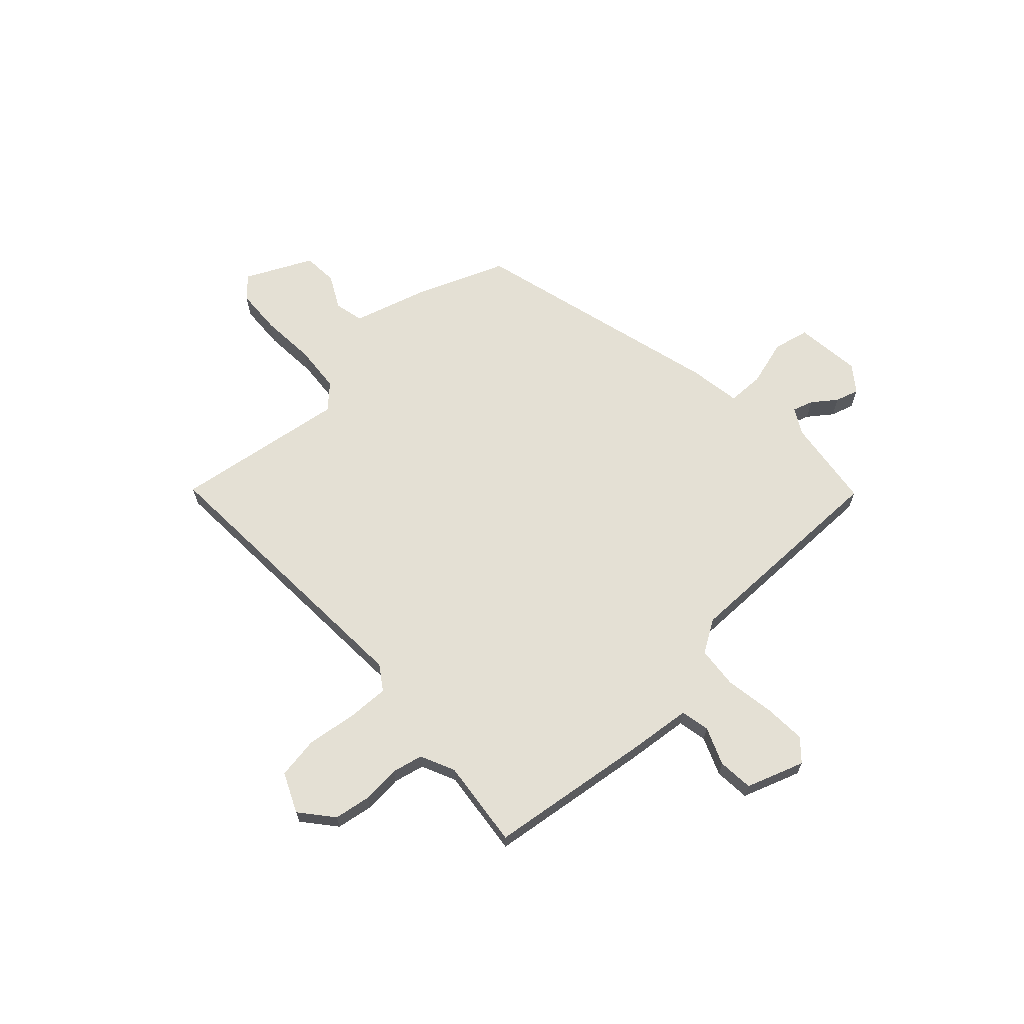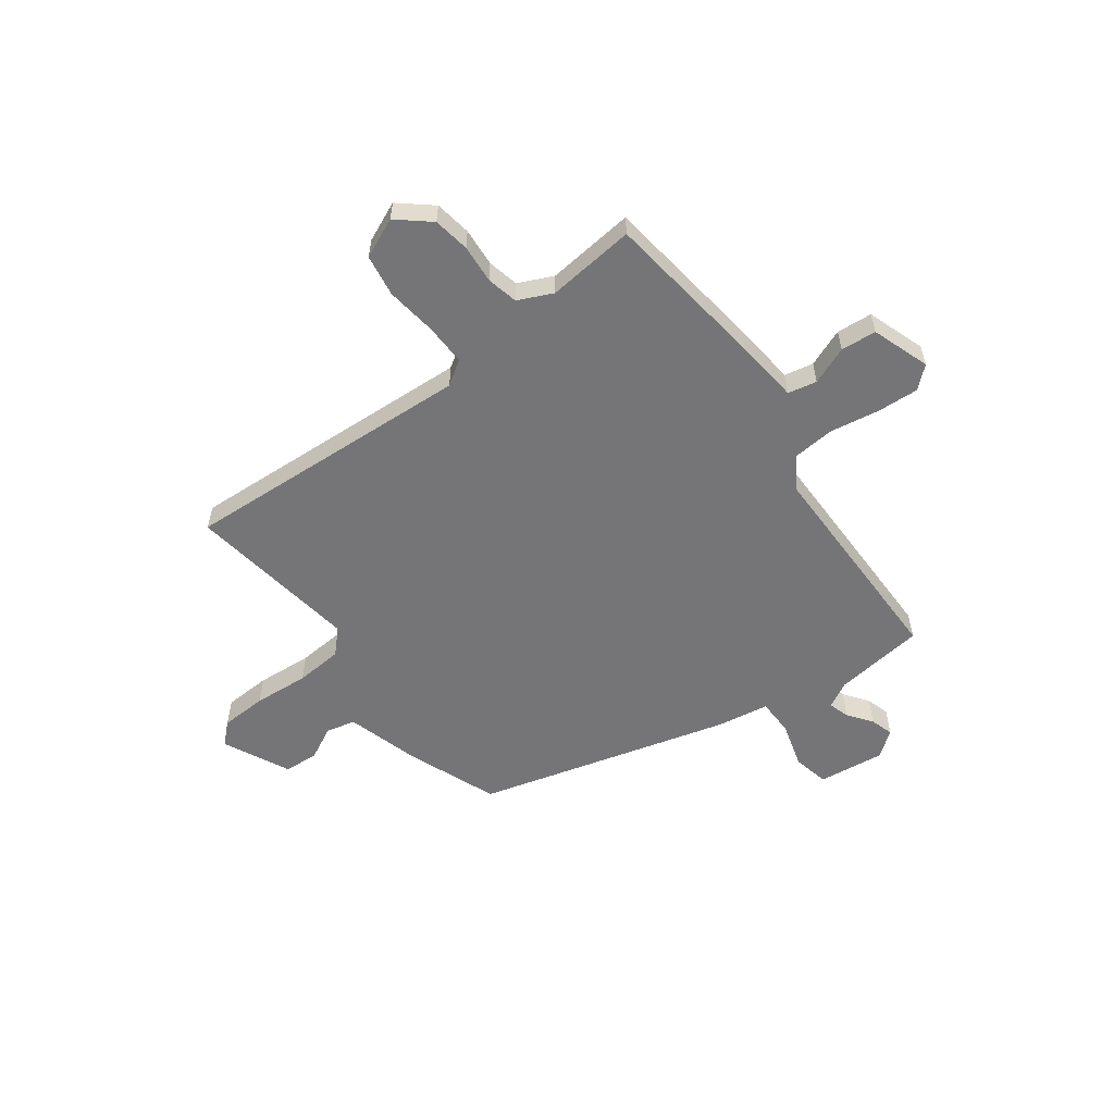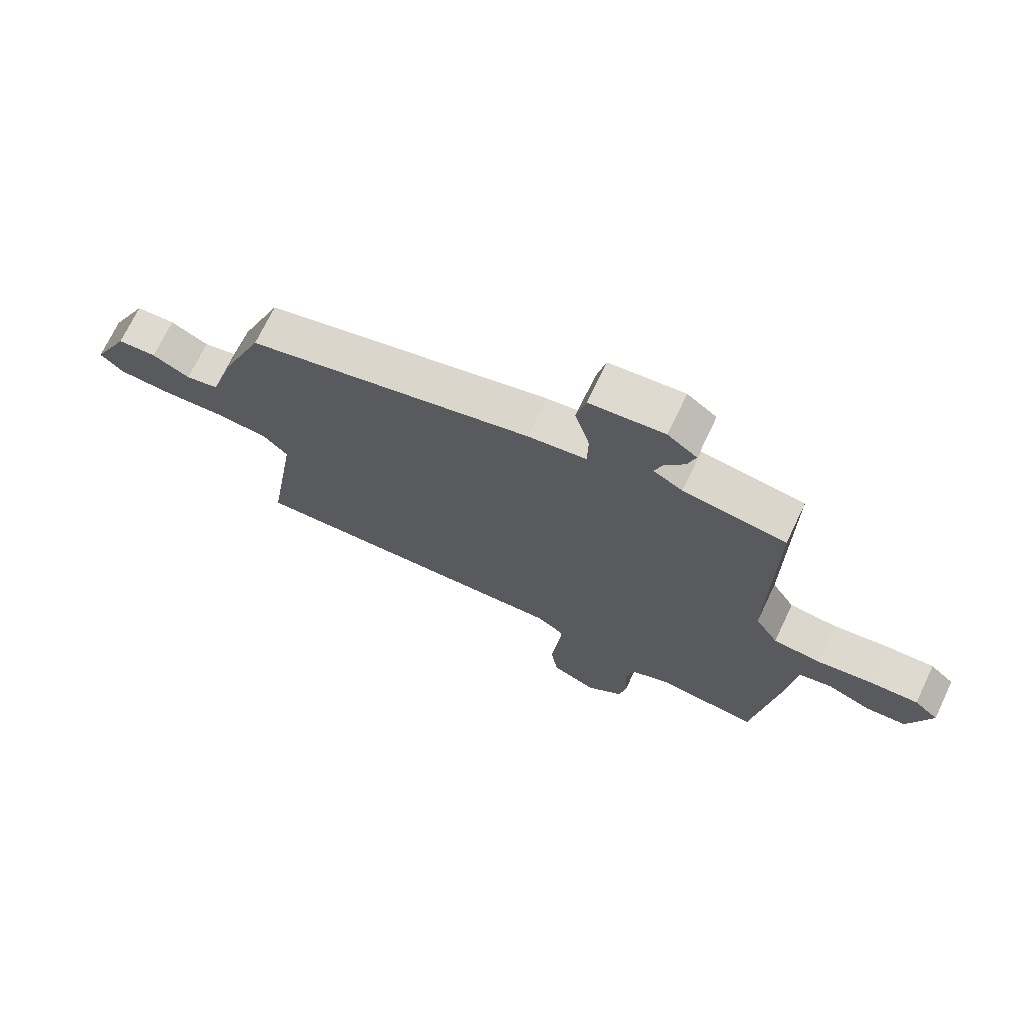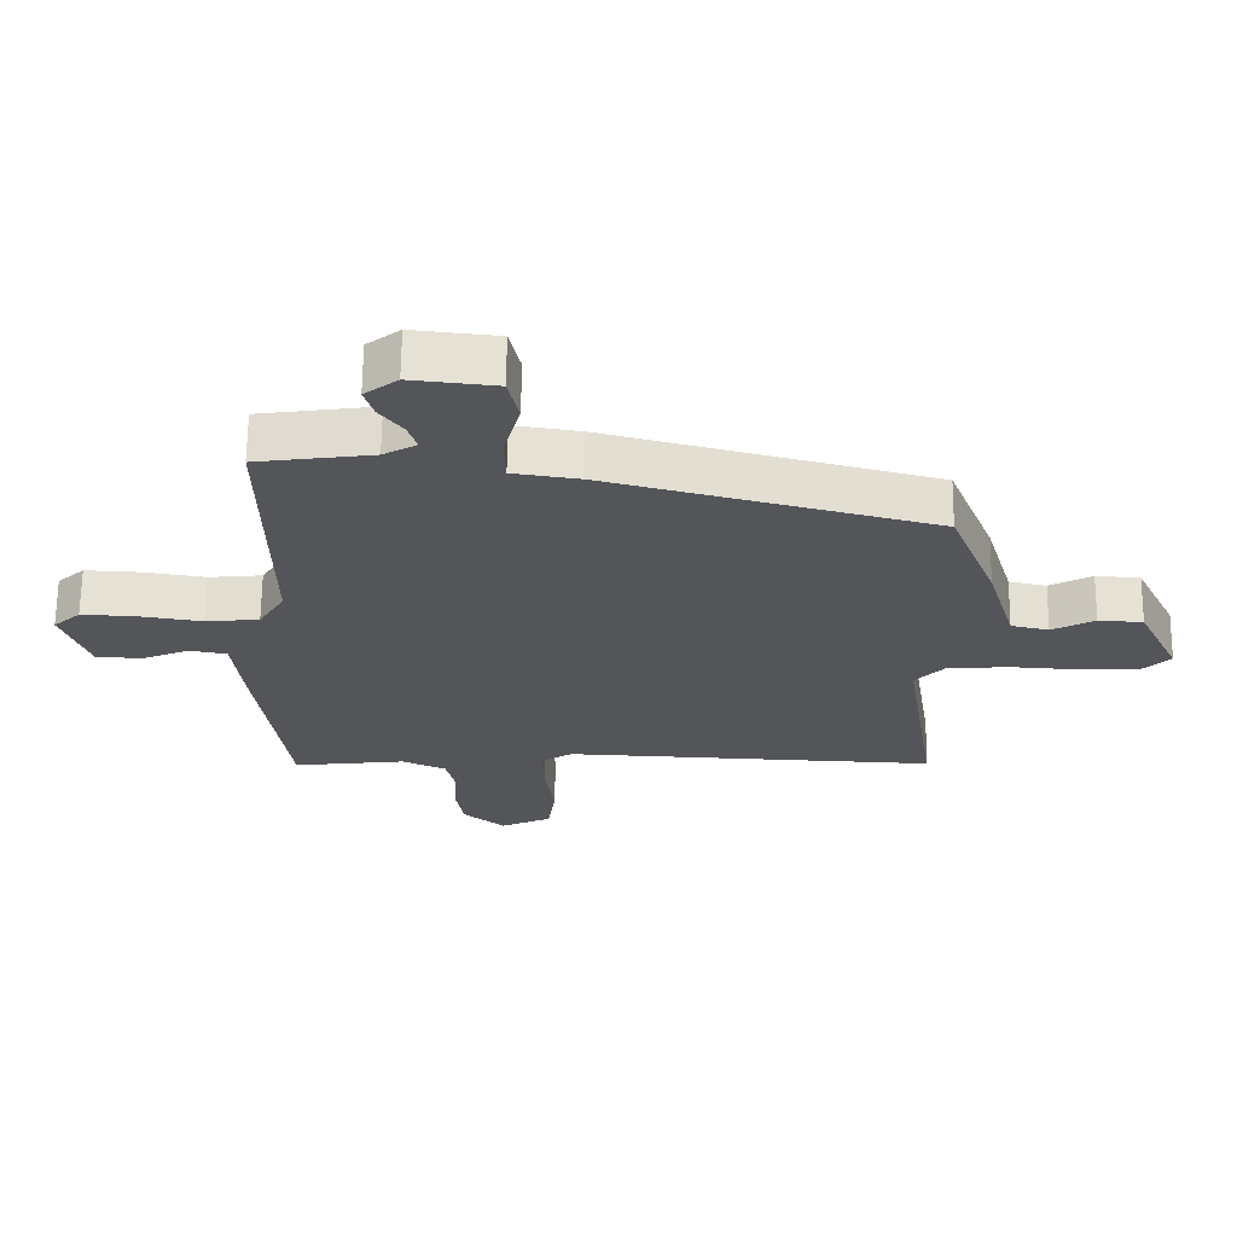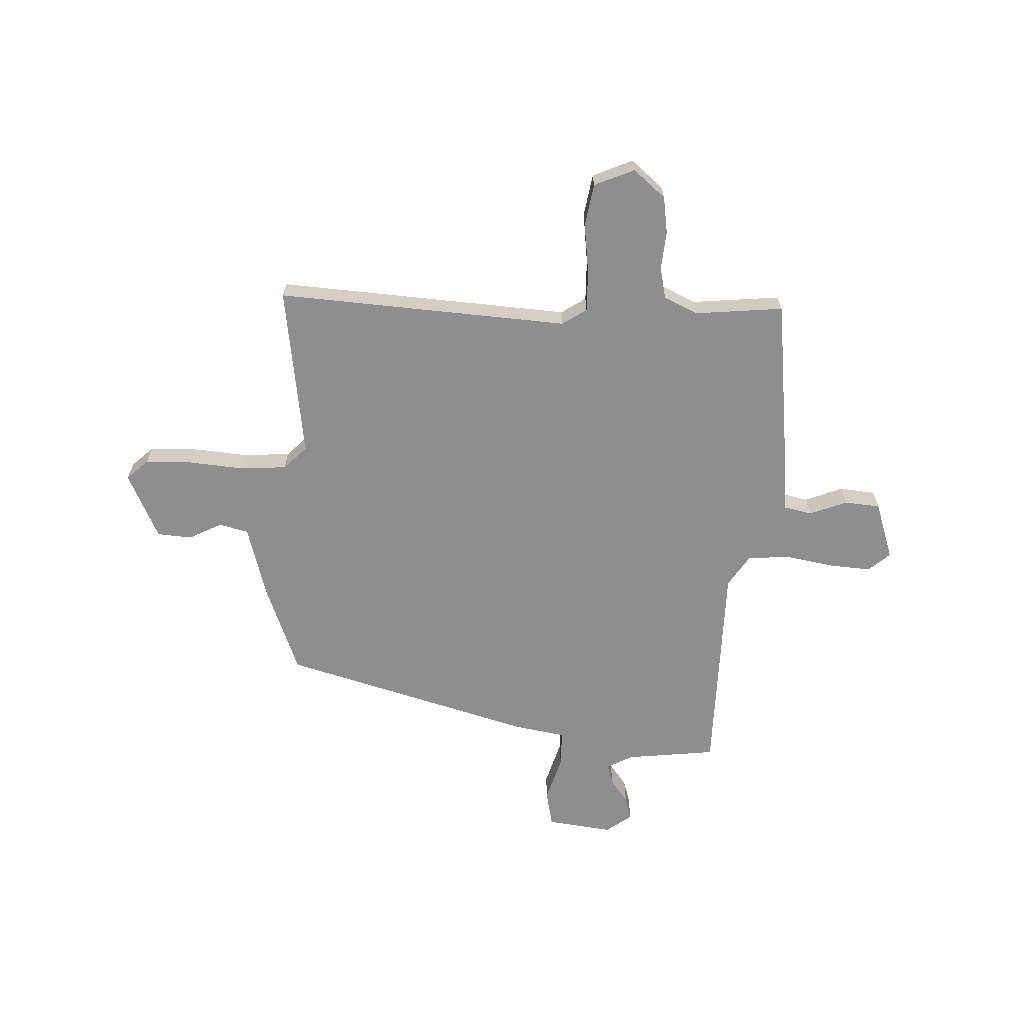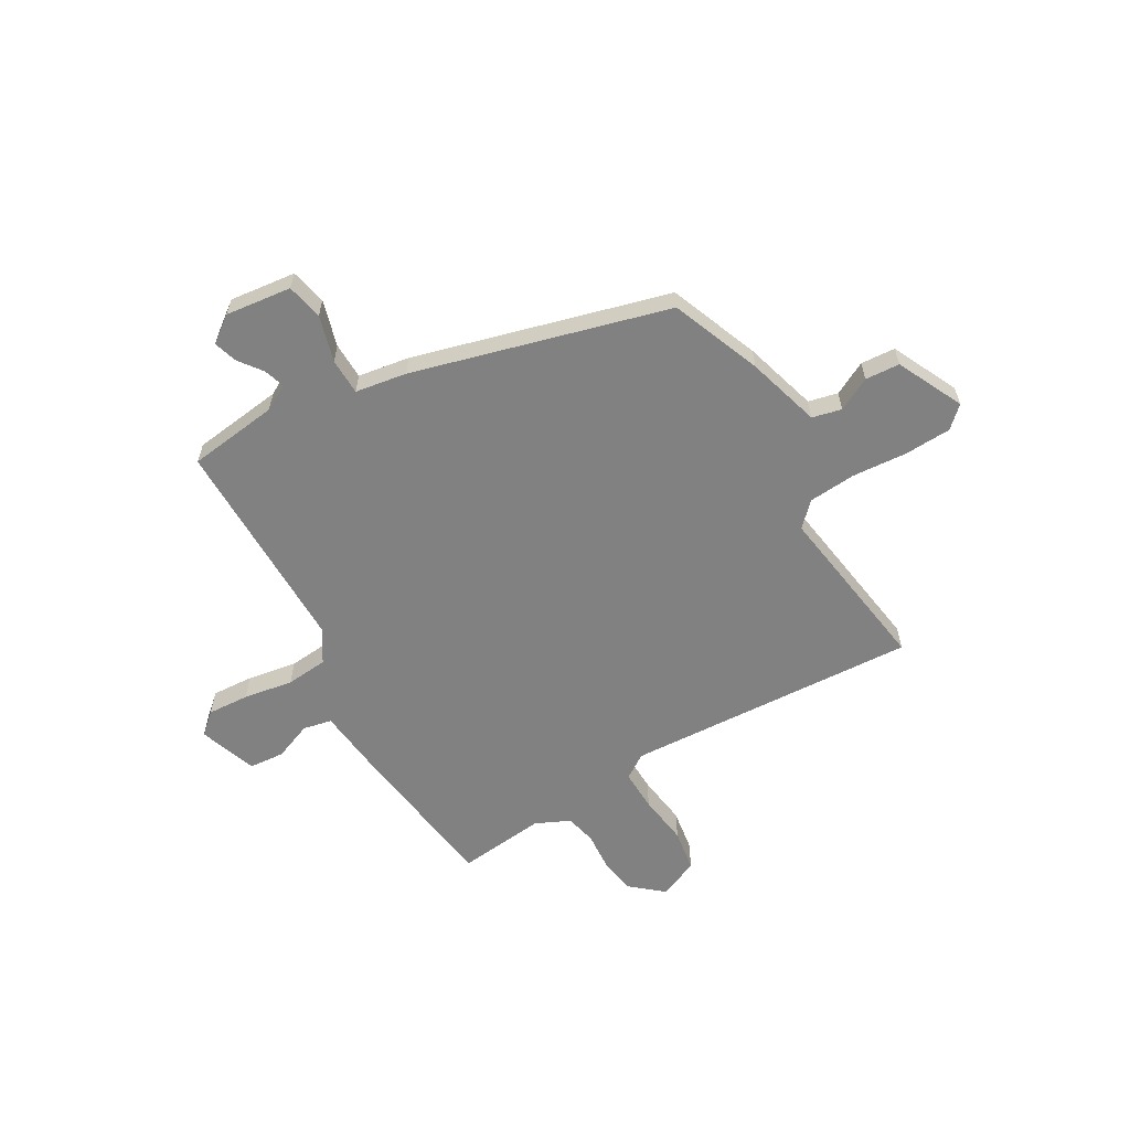
<metadata>
{"format":"obj","ext":"obj","renderer":"f3d","projection":"perspective","resolution":1024,"background":"white","views":[{"elev":66.0,"azim":-133.2,"up":"+Y"},{"elev":-56.6,"azim":-144.1,"up":"+Y"},{"elev":71.1,"azim":-154.5,"up":"+Z"},{"elev":65.5,"azim":0.6,"up":"+Z"},{"elev":-65.0,"azim":176.5,"up":"+Y"},{"elev":-60.5,"azim":29.6,"up":"+Y"}]}
</metadata>
<code>
v 0.47 0.07 0.323
v 0.54 0.07 0.149
v 0.583 0.07 0.006
v 0.64 0.07 -0.007
v 0.704 0.07 0.027
v 0.771 0.07 0.023
v 0.834 0.07 -0.105
v 0.794 0.07 -0.143
v 0.704 0.07 -0.148
v 0.597 0.07 -0.141
v 0.505 0.07 -0.149
v 0.462 0.07 -0.194
v 0.514 0.07 -0.528
v -0.053 0.07 -0.502
v -0.1 0.07 -0.534
v -0.097 0.07 -0.614
v -0.083 0.07 -0.712
v -0.095 0.07 -0.794
v -0.172 0.07 -0.829
v -0.235 0.07 -0.777
v -0.247 0.07 -0.706
v -0.242 0.07 -0.631
v -0.256 0.07 -0.571
v -0.323 0.07 -0.541
v -0.494 0.07 -0.561
v -0.538 0.07 -0.244
v -0.552 0.07 -0.121
v -0.608 0.07 -0.11
v -0.681 0.07 -0.14
v -0.75 0.07 -0.135
v -0.79 0.07 -0.023
v -0.749 0.07 0.014
v -0.668 0.07 0.01
v -0.572 0.07 -0.005
v -0.491 0.07 0.003
v -0.452 0.07 0.066
v -0.456 0.07 0.491
v -0.281 0.07 0.515
v -0.231 0.07 0.543
v -0.244 0.07 0.583
v -0.279 0.07 0.629
v -0.293 0.07 0.674
v -0.243 0.07 0.712
v -0.115 0.07 0.698
v -0.099 0.07 0.628
v -0.124 0.07 0.538
v -0.122 0.07 0.467
v -0.022 0.07 0.452
v 0.47 0 0.323
v 0.54 0 0.149
v 0.583 0 0.006
v 0.64 0 -0.007
v 0.704 0 0.027
v 0.771 0 0.023
v 0.834 0 -0.105
v 0.794 0 -0.143
v 0.704 0 -0.148
v 0.597 0 -0.141
v 0.505 0 -0.149
v 0.462 0 -0.194
v 0.514 0 -0.528
v -0.053 0 -0.502
v -0.1 0 -0.534
v -0.097 0 -0.614
v -0.083 0 -0.712
v -0.095 0 -0.794
v -0.172 0 -0.829
v -0.235 0 -0.777
v -0.247 0 -0.706
v -0.242 0 -0.631
v -0.256 0 -0.571
v -0.323 0 -0.541
v -0.494 0 -0.561
v -0.538 0 -0.244
v -0.552 0 -0.121
v -0.608 0 -0.11
v -0.681 0 -0.14
v -0.75 0 -0.135
v -0.79 0 -0.023
v -0.749 0 0.014
v -0.668 0 0.01
v -0.572 0 -0.005
v -0.491 0 0.003
v -0.452 0 0.066
v -0.456 0 0.491
v -0.281 0 0.515
v -0.231 0 0.543
v -0.244 0 0.583
v -0.279 0 0.629
v -0.293 0 0.674
v -0.243 0 0.712
v -0.115 0 0.698
v -0.099 0 0.628
v -0.124 0 0.538
v -0.122 0 0.467
v -0.022 0 0.452
f 1 2 3
f 48 1 3
f 47 48 3
f 44 45 46
f 43 44 46
f 42 43 46
f 41 42 46
f 40 41 46
f 39 40 46 47
f 38 39 47
f 38 47 3
f 37 38 3
f 36 37 3
f 32 33 34
f 31 32 34
f 30 31 34
f 29 30 34
f 28 29 34
f 27 28 34 35
f 36 3 4
f 35 36 4
f 27 35 4
f 26 27 4
f 25 26 4
f 24 25 4
f 20 21 22
f 19 20 22
f 18 19 22
f 17 18 22
f 16 17 22
f 15 16 22 23
f 24 4 5
f 23 24 5
f 15 23 5
f 14 15 5
f 8 9 10
f 7 8 10
f 6 7 10
f 5 6 10
f 5 10 11
f 14 5 11
f 12 13 14
f 11 12 14
f 51 50 49
f 51 49 96
f 51 96 95
f 94 93 92
f 94 92 91
f 94 91 90
f 94 90 89
f 94 89 88
f 95 94 88 87
f 95 87 86
f 51 95 86
f 51 86 85
f 51 85 84
f 82 81 80
f 82 80 79
f 82 79 78
f 82 78 77
f 82 77 76
f 83 82 76 75
f 52 51 84
f 52 84 83
f 52 83 75
f 52 75 74
f 52 74 73
f 52 73 72
f 70 69 68
f 70 68 67
f 70 67 66
f 70 66 65
f 70 65 64
f 71 70 64 63
f 53 52 72
f 53 72 71
f 53 71 63
f 53 63 62
f 58 57 56
f 58 56 55
f 58 55 54
f 58 54 53
f 59 58 53
f 59 53 62
f 62 61 60
f 62 60 59
f 1 49 50 2
f 2 50 51 3
f 3 51 52 4
f 4 52 53 5
f 5 53 54 6
f 6 54 55 7
f 7 55 56 8
f 8 56 57 9
f 9 57 58 10
f 10 58 59 11
f 11 59 60 12
f 12 60 61 13
f 13 61 62 14
f 14 62 63 15
f 15 63 64 16
f 16 64 65 17
f 17 65 66 18
f 18 66 67 19
f 19 67 68 20
f 20 68 69 21
f 21 69 70 22
f 22 70 71 23
f 23 71 72 24
f 24 72 73 25
f 25 73 74 26
f 26 74 75 27
f 27 75 76 28
f 28 76 77 29
f 29 77 78 30
f 30 78 79 31
f 31 79 80 32
f 32 80 81 33
f 33 81 82 34
f 34 82 83 35
f 35 83 84 36
f 36 84 85 37
f 37 85 86 38
f 38 86 87 39
f 39 87 88 40
f 40 88 89 41
f 41 89 90 42
f 42 90 91 43
f 43 91 92 44
f 44 92 93 45
f 45 93 94 46
f 46 94 95 47
f 47 95 96 48
f 48 96 49 1

</code>
